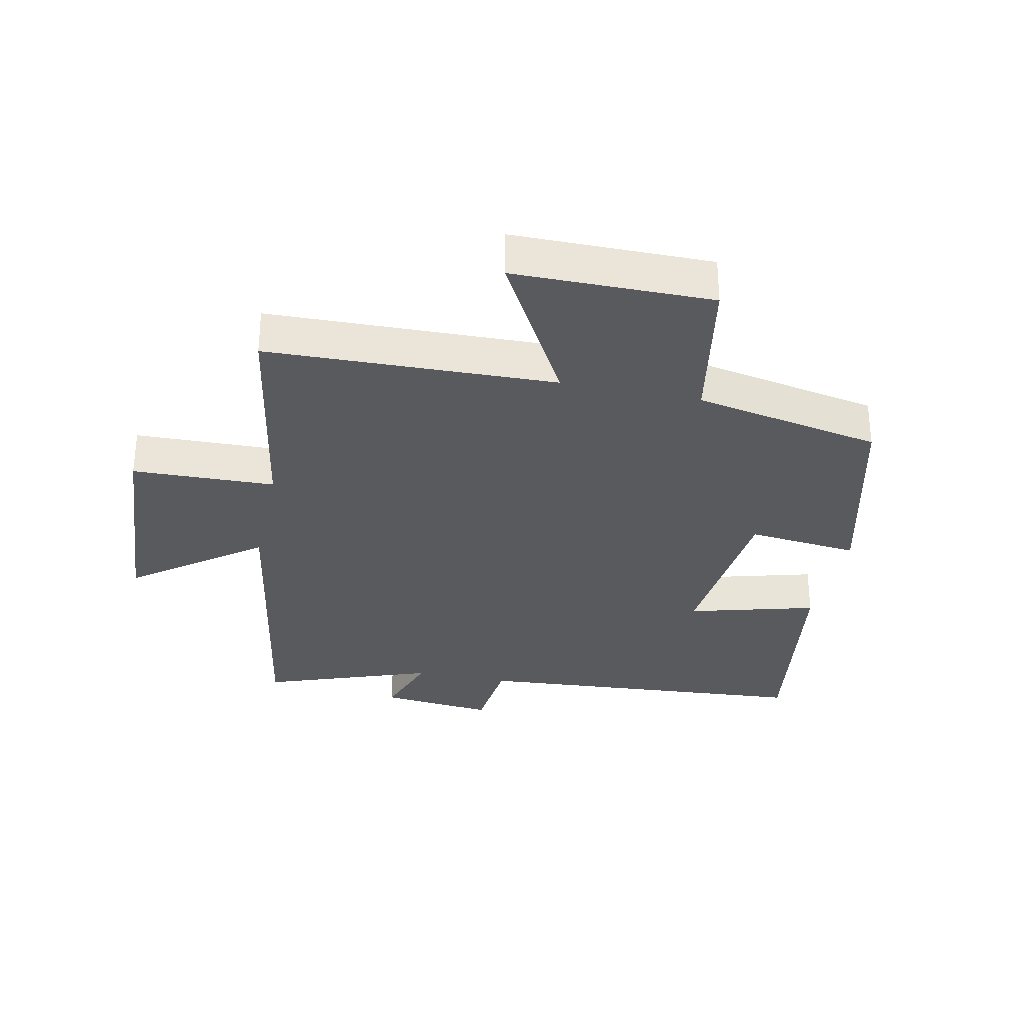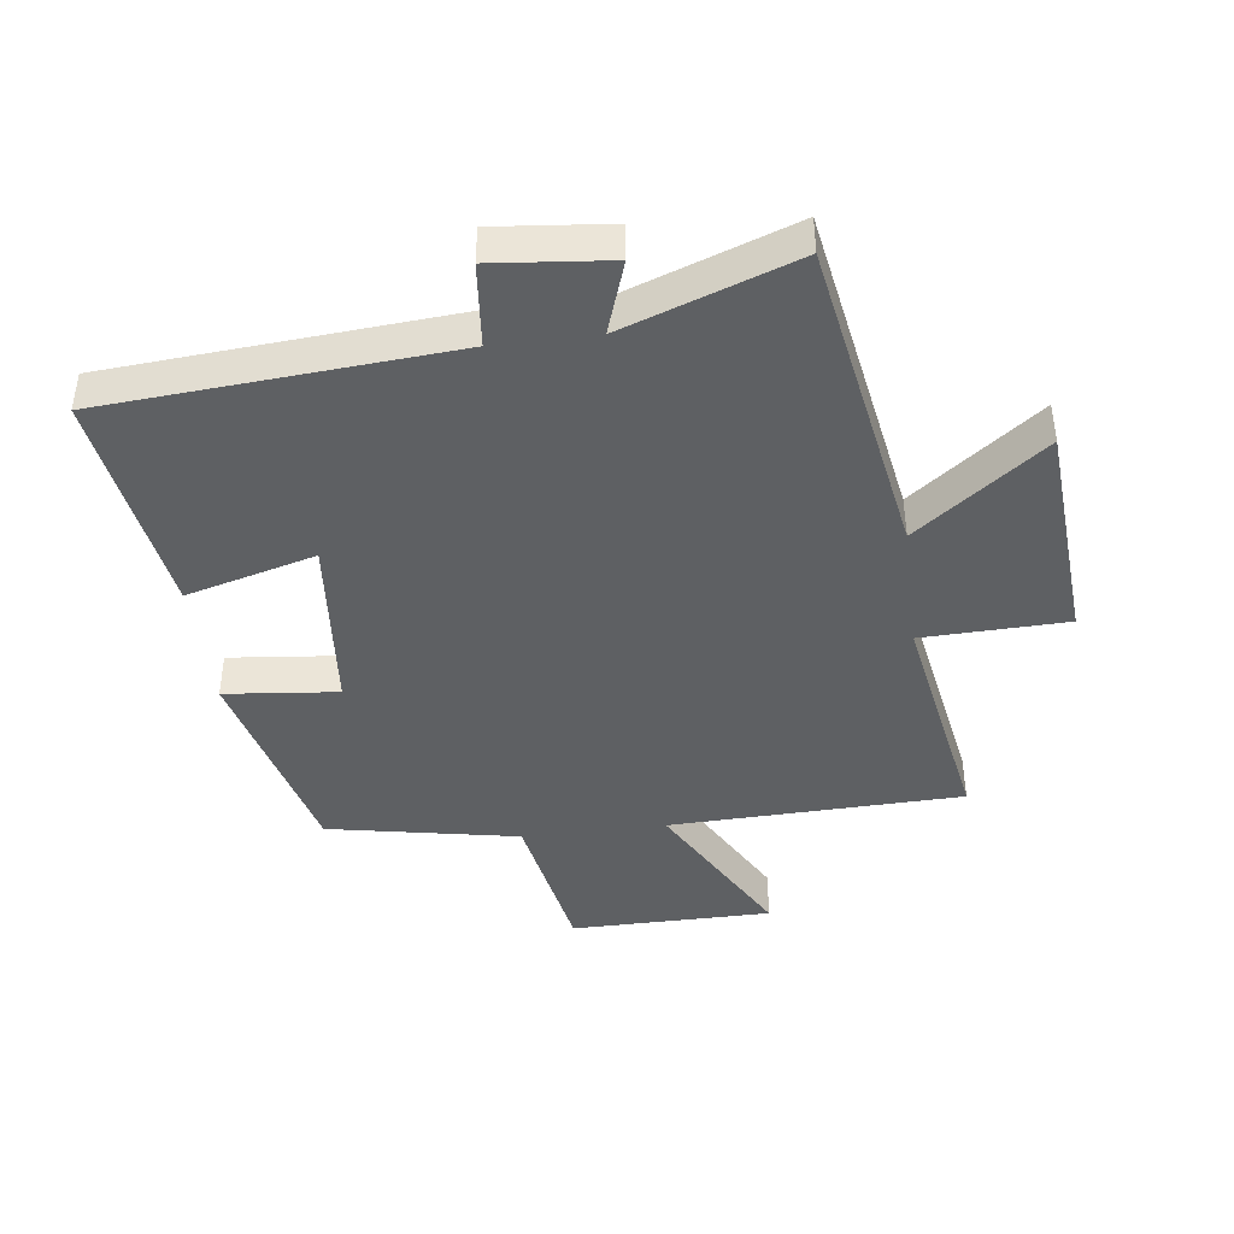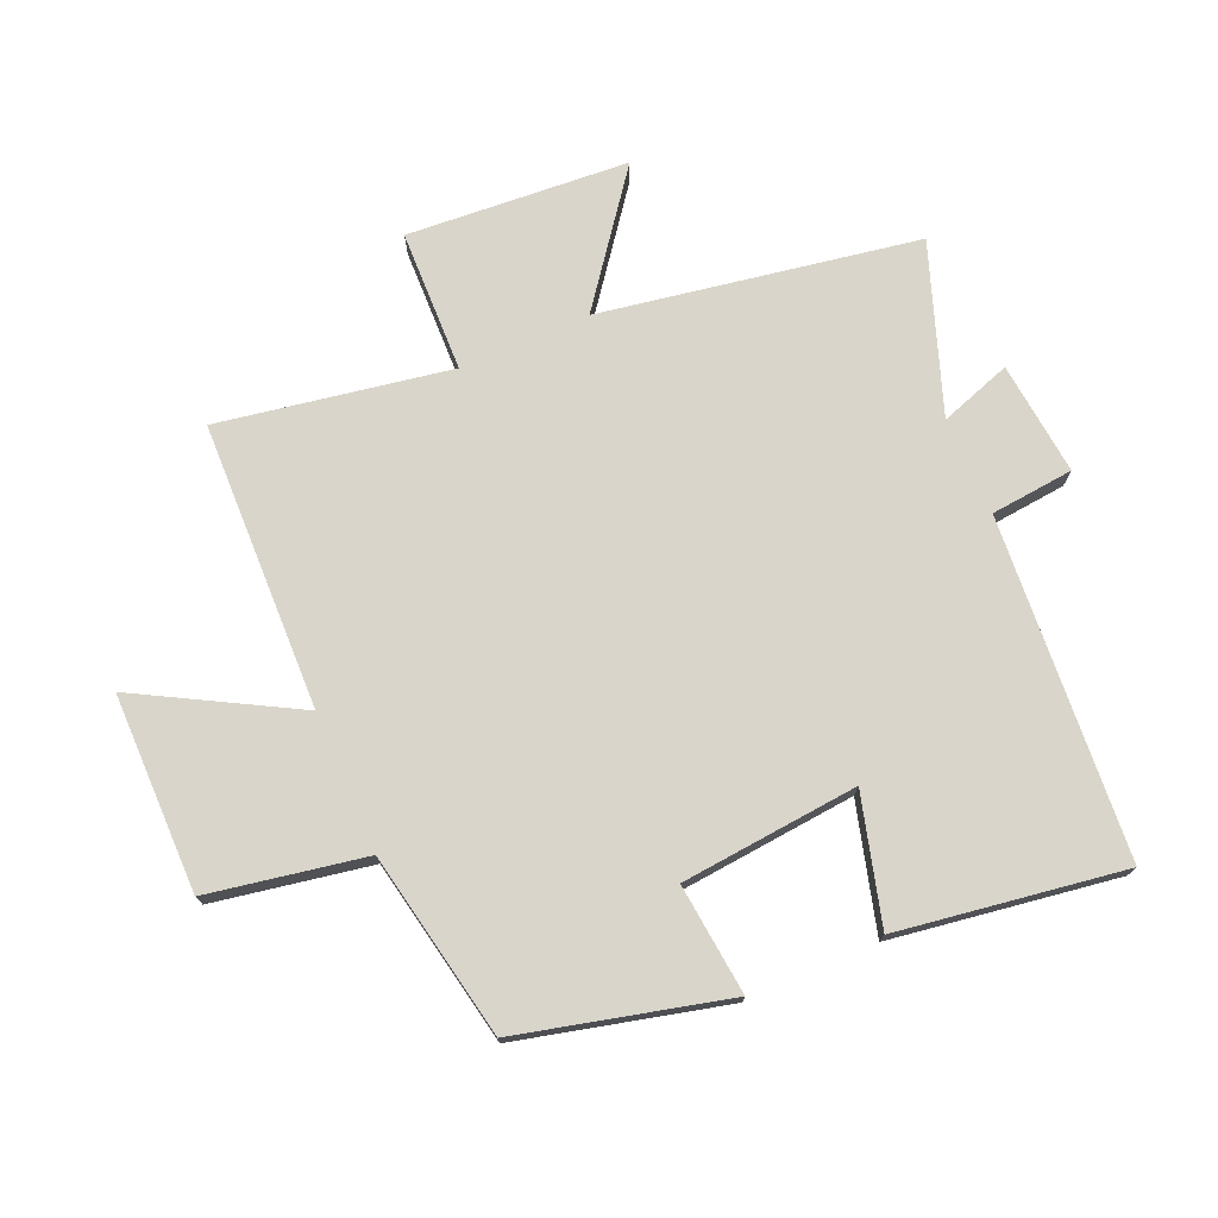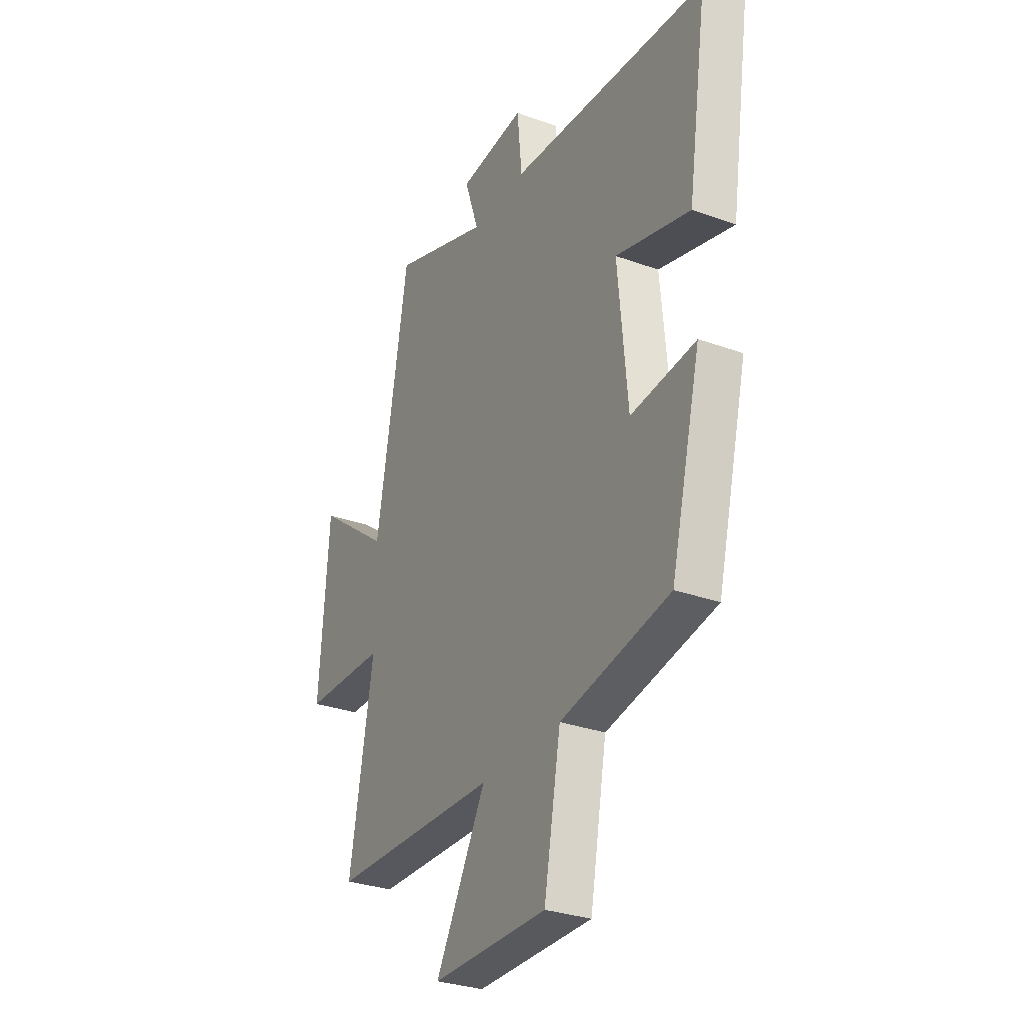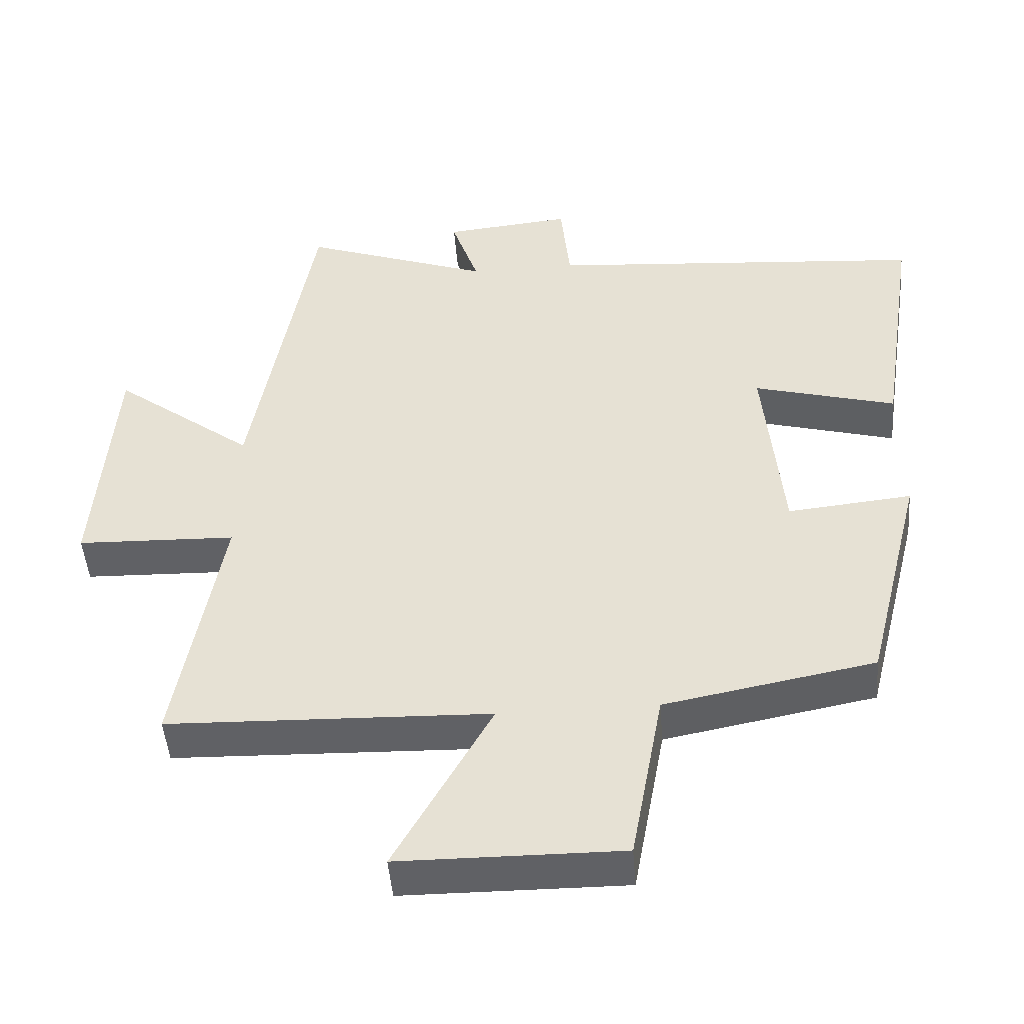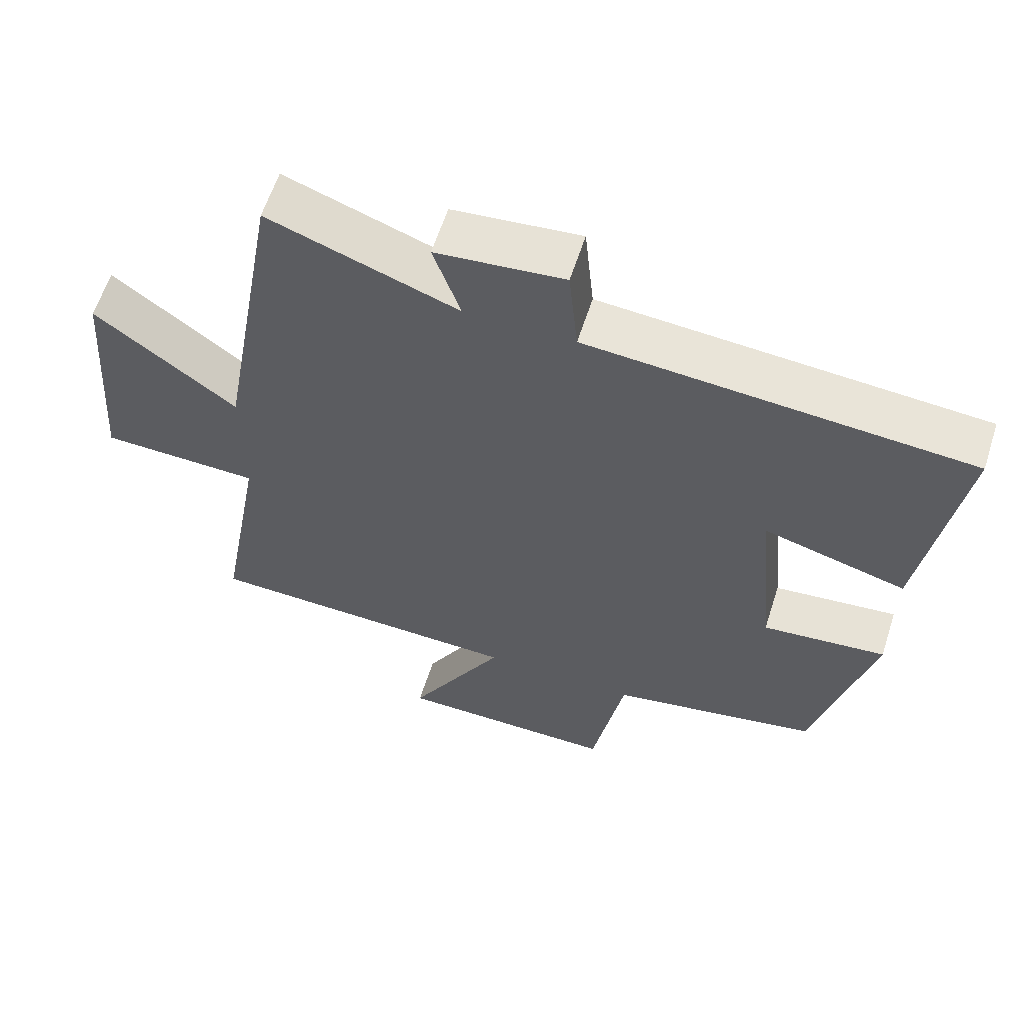
<metadata>
{"format":"obj","ext":"obj","renderer":"f3d","projection":"perspective","resolution":1024,"background":"white","views":[{"elev":-31.4,"azim":167.9,"up":"+Y"},{"elev":-42.4,"azim":7.2,"up":"+Y"},{"elev":74.2,"azim":-113.6,"up":"+Y"},{"elev":-30.4,"azim":-117.7,"up":"+Z"},{"elev":-47.5,"azim":-175.5,"up":"+Z"},{"elev":60.6,"azim":-162.3,"up":"+Z"}]}
</metadata>
<code>
v -0.417 0.07 -0.443
v -0.5 0.07 -0.112
v -0.323 0.07 -0.13
v -0.297 0.07 0.154
v -0.5 0.07 0.098
v -0.555 0.07 0.458
v -0.013 0.07 0.5
v 0 0.07 0.633
v 0.182 0.07 0.615
v 0.143 0.07 0.5
v 0.412 0.07 0.597
v 0.5 0.07 0.091
v 0.701 0.07 0.244
v 0.727 0.07 -0.11
v 0.5 0.07 -0.117
v 0.565 0.07 -0.486
v 0.106 0.07 -0.5
v 0.244 0.07 -0.748
v -0.072 0.07 -0.75
v -0.118 0.07 -0.5
v -0.417 0 -0.443
v -0.5 0 -0.112
v -0.323 0 -0.13
v -0.297 0 0.154
v -0.5 0 0.098
v -0.555 0 0.458
v -0.013 0 0.5
v 0 0 0.633
v 0.182 0 0.615
v 0.143 0 0.5
v 0.412 0 0.597
v 0.5 0 0.091
v 0.701 0 0.244
v 0.727 0 -0.11
v 0.5 0 -0.117
v 0.565 0 -0.486
v 0.106 0 -0.5
v 0.244 0 -0.748
v -0.072 0 -0.75
v -0.118 0 -0.5
f 17 18 19 20
f 17 20 1
f 16 17 1
f 15 16 1
f 12 13 14 15
f 12 15 1
f 11 12 1
f 10 11 1
f 7 8 9 10
f 6 7 10
f 5 6 10
f 4 5 10
f 3 4 10
f 3 10 1
f 1 2 3
f 40 39 38 37
f 21 40 37
f 21 37 36
f 21 36 35
f 35 34 33 32
f 21 35 32
f 21 32 31
f 21 31 30
f 30 29 28 27
f 30 27 26
f 30 26 25
f 30 25 24
f 30 24 23
f 21 30 23
f 23 22 21
f 1 21 22 2
f 2 22 23 3
f 3 23 24 4
f 4 24 25 5
f 5 25 26 6
f 6 26 27 7
f 7 27 28 8
f 8 28 29 9
f 9 29 30 10
f 10 30 31 11
f 11 31 32 12
f 12 32 33 13
f 13 33 34 14
f 14 34 35 15
f 15 35 36 16
f 16 36 37 17
f 17 37 38 18
f 18 38 39 19
f 19 39 40 20
f 20 40 21 1

</code>
